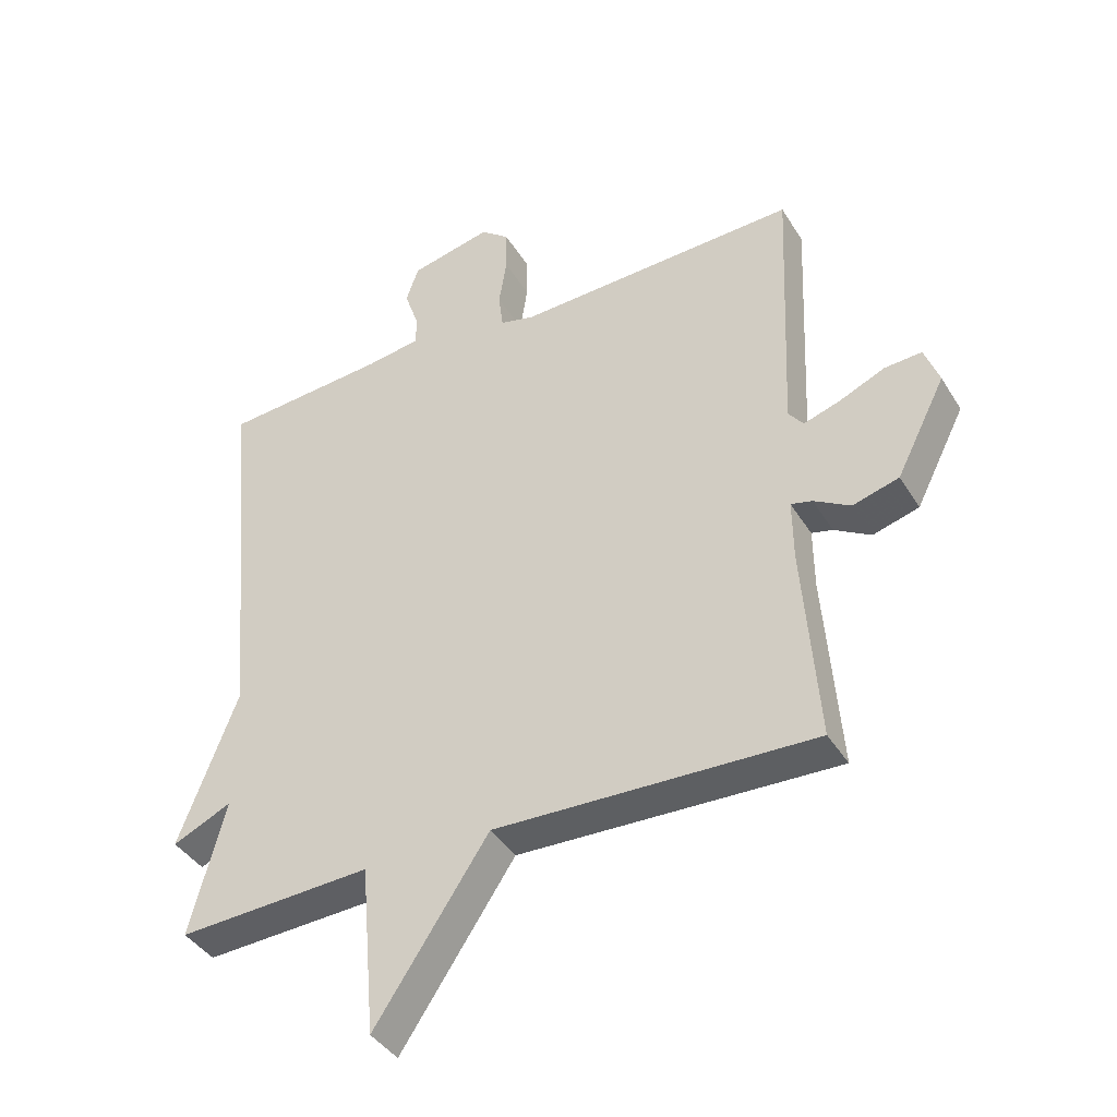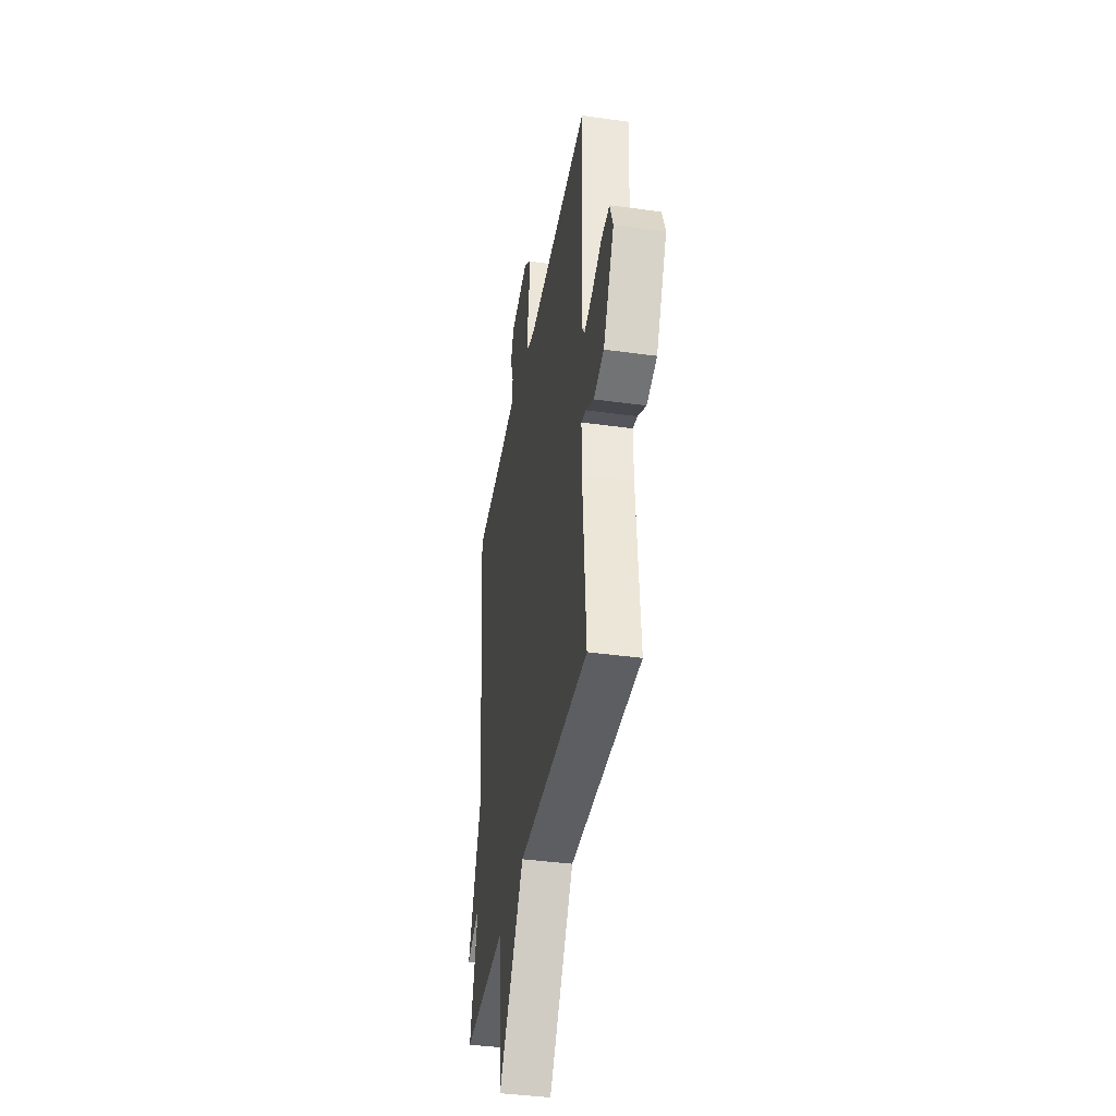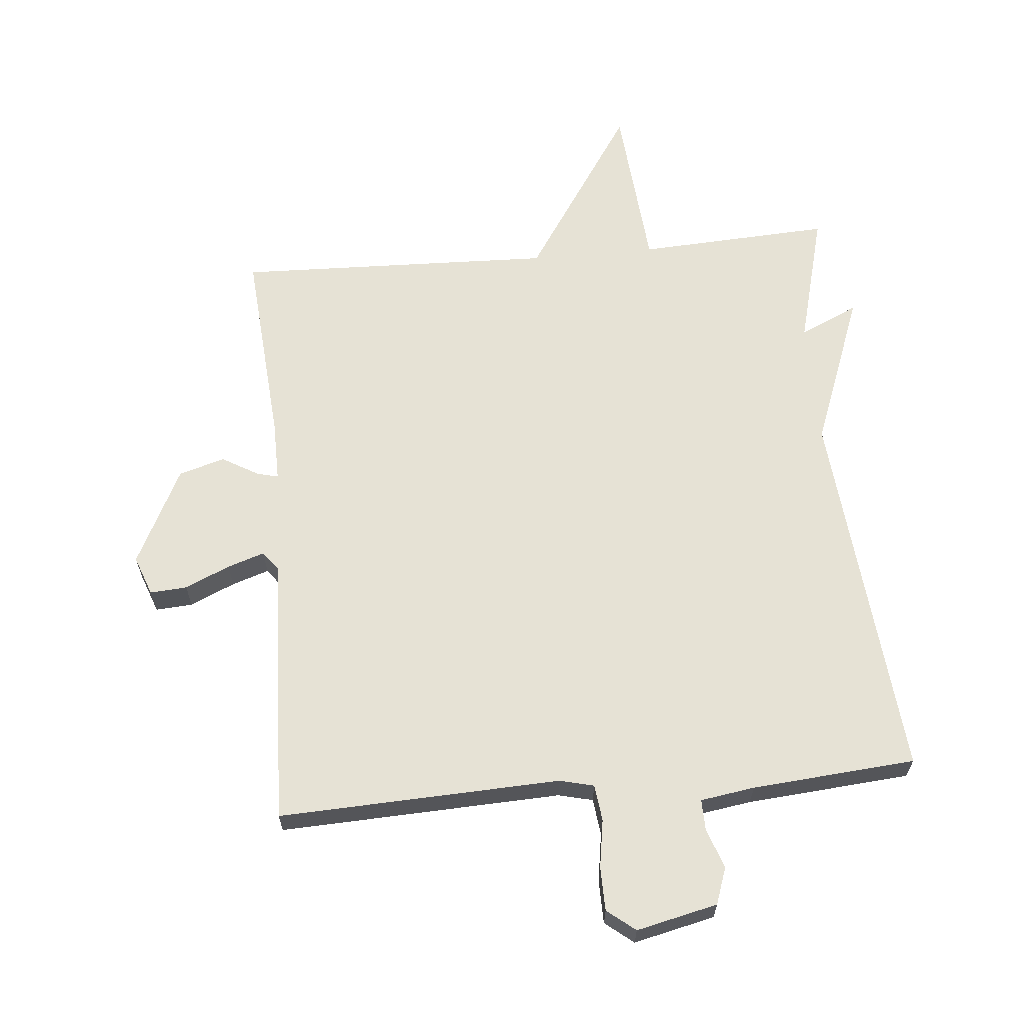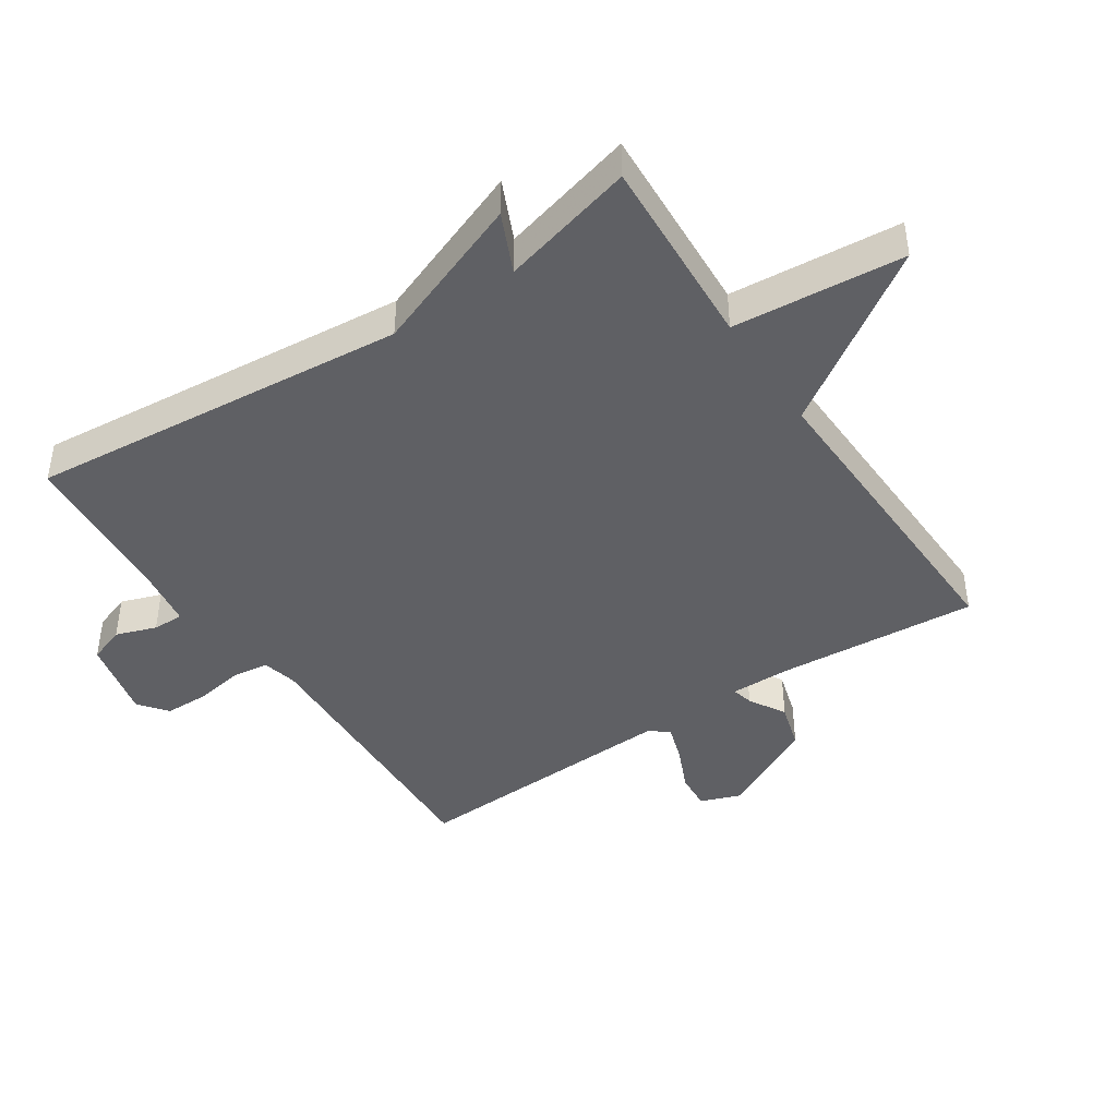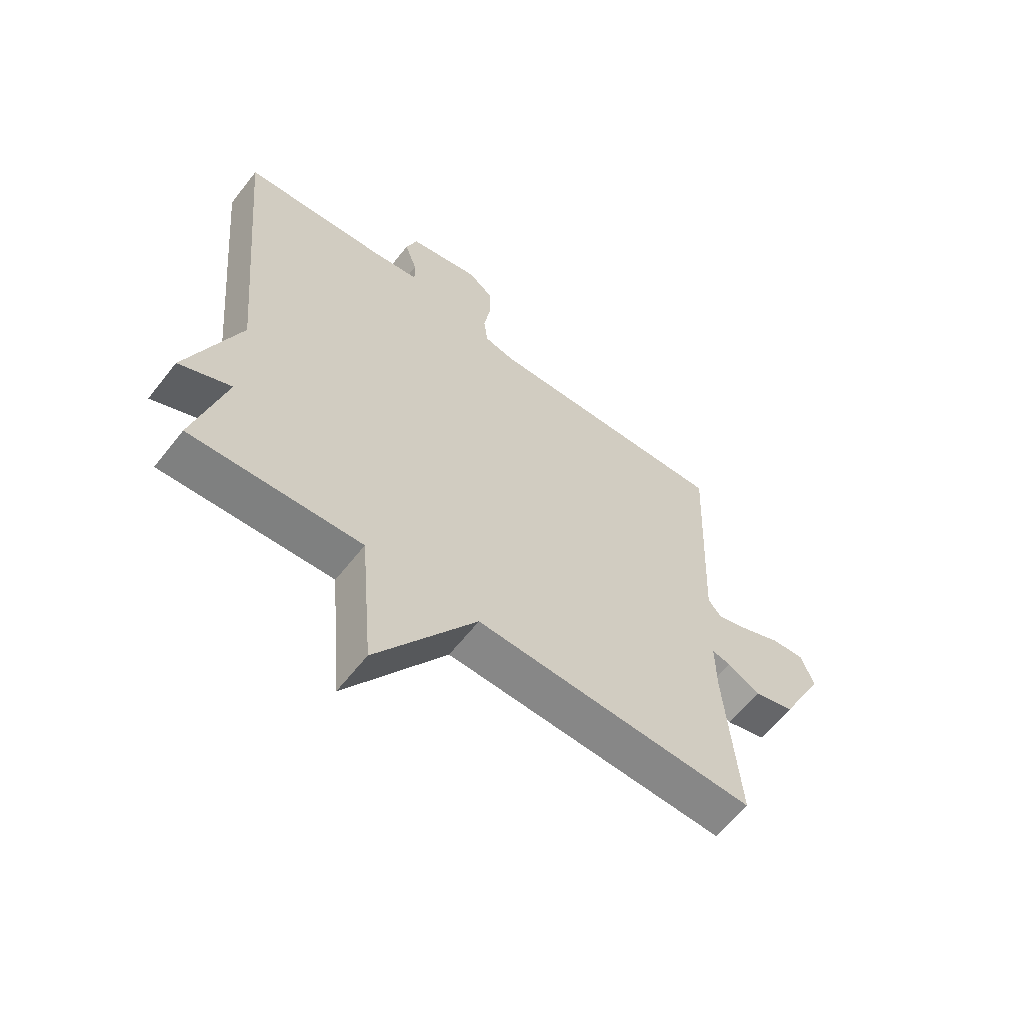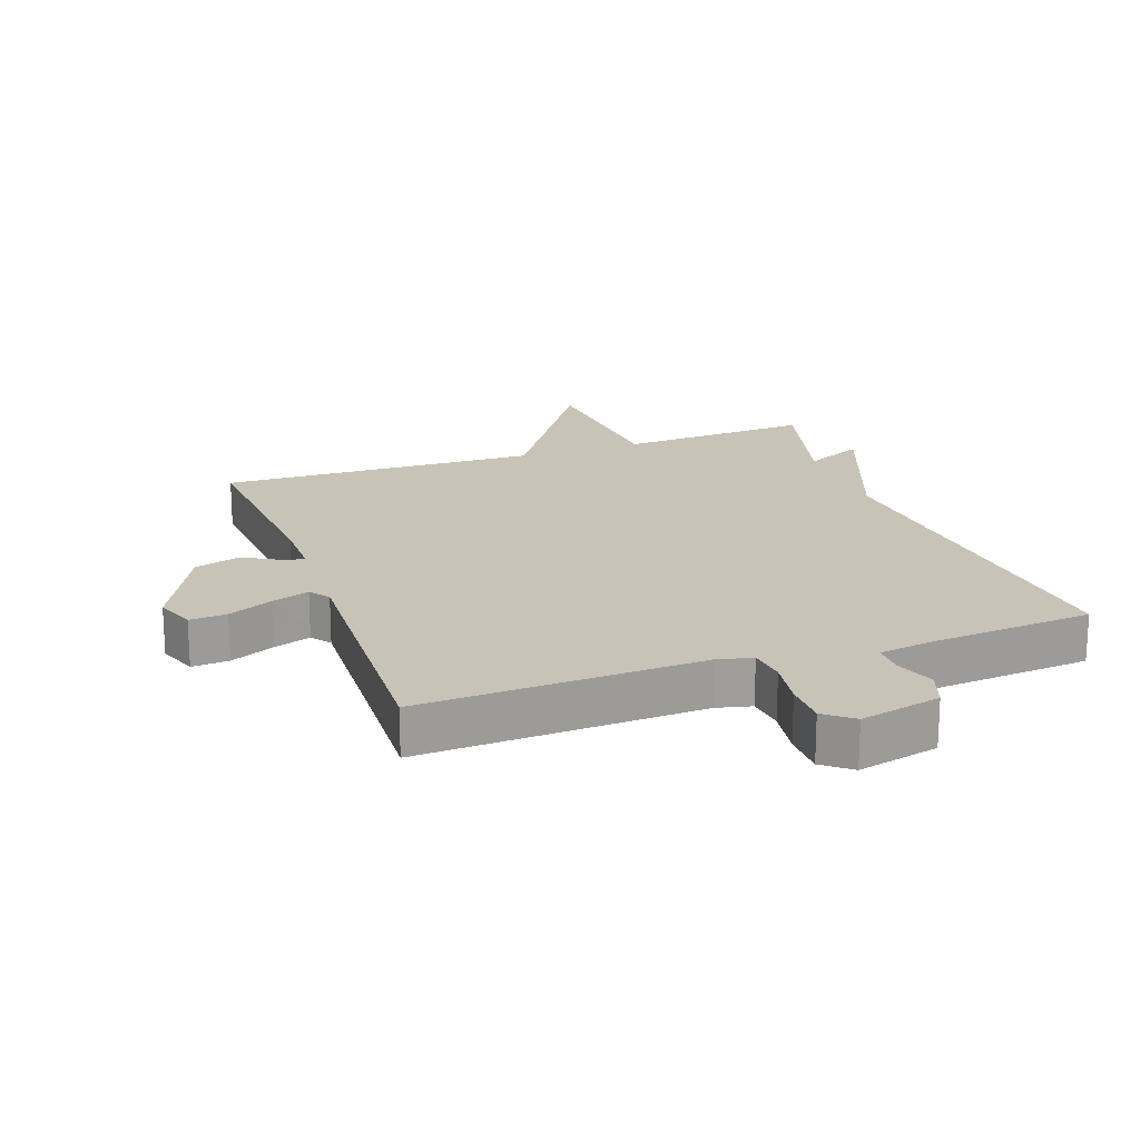
<metadata>
{"format":"obj","ext":"obj","renderer":"f3d","projection":"perspective","resolution":1024,"background":"white","views":[{"elev":-40.3,"azim":-151.3,"up":"+Z"},{"elev":-39.6,"azim":-99.8,"up":"+Z"},{"elev":63.9,"azim":-5.2,"up":"+Y"},{"elev":-43.4,"azim":123.6,"up":"+Y"},{"elev":-61.6,"azim":142.0,"up":"+Z"},{"elev":19.6,"azim":-19.6,"up":"+Y"}]}
</metadata>
<code>
v 0.5 0.07 0.5
v 0.445 0.07 -0.091
v 0.537 0.07 -0.333
v 0.445 0.07 -0.291
v 0.5 0.07 -0.5
v 0.198 0.07 -0.484
v 0.175 0.07 -0.75
v -0.002 0.07 -0.484
v -0.5 0.07 -0.5
v -0.476 0.07 -0.189
v -0.475 0.07 -0.094
v -0.508 0.07 -0.102
v -0.565 0.07 -0.135
v -0.637 0.07 -0.114
v -0.714 0.07 0.038
v -0.691 0.07 0.1
v -0.633 0.07 0.096
v -0.563 0.07 0.065
v -0.505 0.07 0.046
v -0.482 0.07 0.076
v -0.5 0.07 0.5
v -0.059 0.07 0.482
v -0.005 0.07 0.495
v 0.002 0.07 0.552
v -0.01 0.07 0.628
v -0.009 0.07 0.696
v 0.035 0.07 0.731
v 0.162 0.07 0.702
v 0.182 0.07 0.645
v 0.16 0.07 0.582
v 0.159 0.07 0.534
v 0.244 0.07 0.521
v 0.5 0 0.5
v 0.445 0 -0.091
v 0.537 0 -0.333
v 0.445 0 -0.291
v 0.5 0 -0.5
v 0.198 0 -0.484
v 0.175 0 -0.75
v -0.002 0 -0.484
v -0.5 0 -0.5
v -0.476 0 -0.189
v -0.475 0 -0.094
v -0.508 0 -0.102
v -0.565 0 -0.135
v -0.637 0 -0.114
v -0.714 0 0.038
v -0.691 0 0.1
v -0.633 0 0.096
v -0.563 0 0.065
v -0.505 0 0.046
v -0.482 0 0.076
v -0.5 0 0.5
v -0.059 0 0.482
v -0.005 0 0.495
v 0.002 0 0.552
v -0.01 0 0.628
v -0.009 0 0.696
v 0.035 0 0.731
v 0.162 0 0.702
v 0.182 0 0.645
v 0.16 0 0.582
v 0.159 0 0.534
v 0.244 0 0.521
f 28 29 30
f 27 28 30
f 26 27 30
f 25 26 30
f 24 25 30
f 23 24 30 31
f 22 23 31 32
f 20 21 22
f 32 1 2
f 22 32 2
f 20 22 2
f 19 20 2
f 16 17 18
f 15 16 18
f 14 15 18
f 13 14 18
f 12 13 18
f 11 12 18 19
f 8 9 10
f 8 10 11
f 6 7 8
f 11 19 2
f 8 11 2
f 6 8 2
f 2 3 4
f 6 2 4
f 4 5 6
f 62 61 60
f 62 60 59
f 62 59 58
f 62 58 57
f 62 57 56
f 63 62 56 55
f 64 63 55 54
f 54 53 52
f 34 33 64
f 34 64 54
f 34 54 52
f 34 52 51
f 50 49 48
f 50 48 47
f 50 47 46
f 50 46 45
f 50 45 44
f 51 50 44 43
f 42 41 40
f 43 42 40
f 40 39 38
f 34 51 43
f 34 43 40
f 34 40 38
f 36 35 34
f 36 34 38
f 38 37 36
f 1 33 34 2
f 2 34 35 3
f 3 35 36 4
f 4 36 37 5
f 5 37 38 6
f 6 38 39 7
f 7 39 40 8
f 8 40 41 9
f 9 41 42 10
f 10 42 43 11
f 11 43 44 12
f 12 44 45 13
f 13 45 46 14
f 14 46 47 15
f 15 47 48 16
f 16 48 49 17
f 17 49 50 18
f 18 50 51 19
f 19 51 52 20
f 20 52 53 21
f 21 53 54 22
f 22 54 55 23
f 23 55 56 24
f 24 56 57 25
f 25 57 58 26
f 26 58 59 27
f 27 59 60 28
f 28 60 61 29
f 29 61 62 30
f 30 62 63 31
f 31 63 64 32
f 32 64 33 1

</code>
